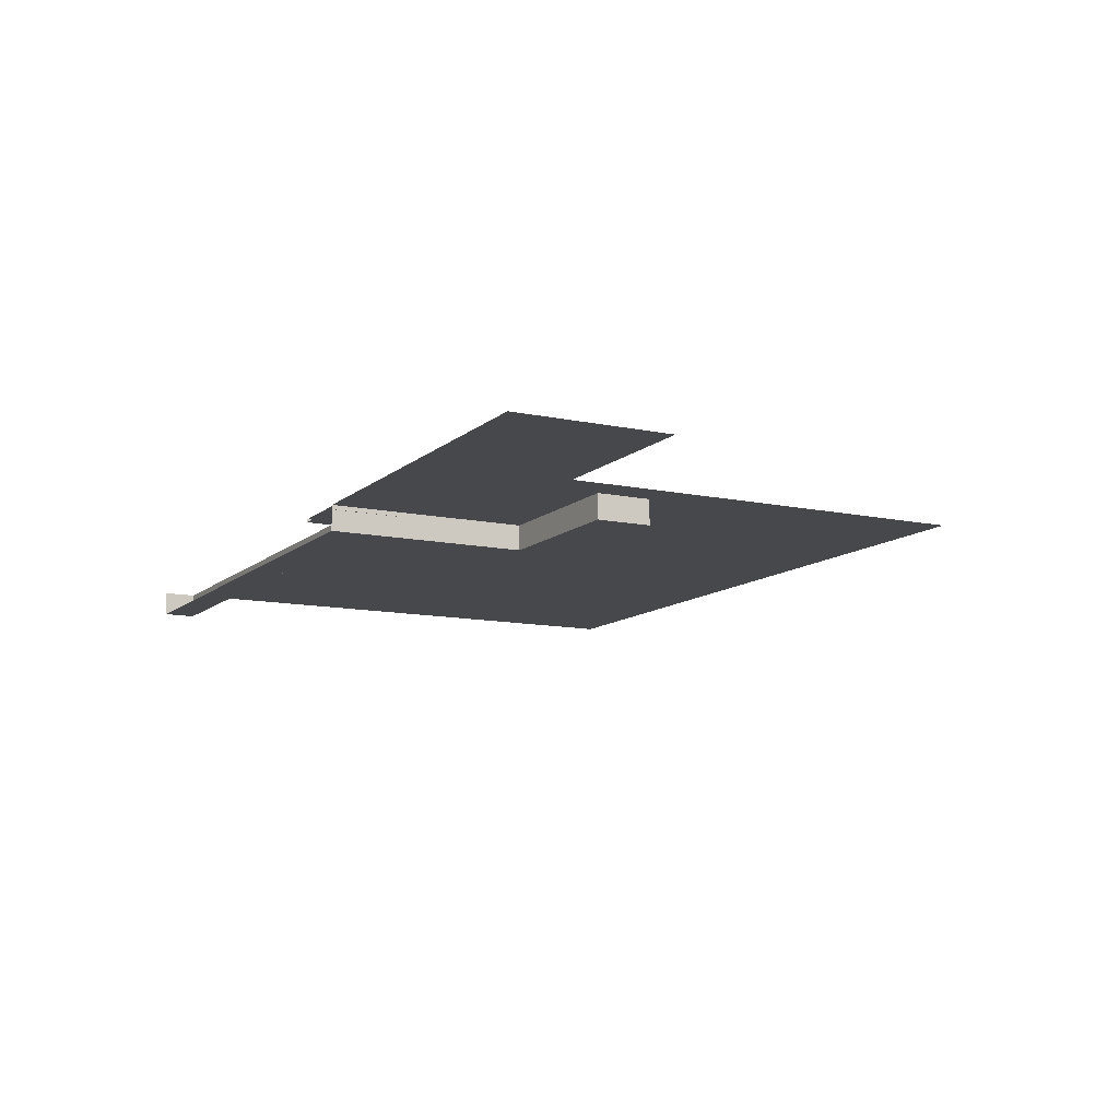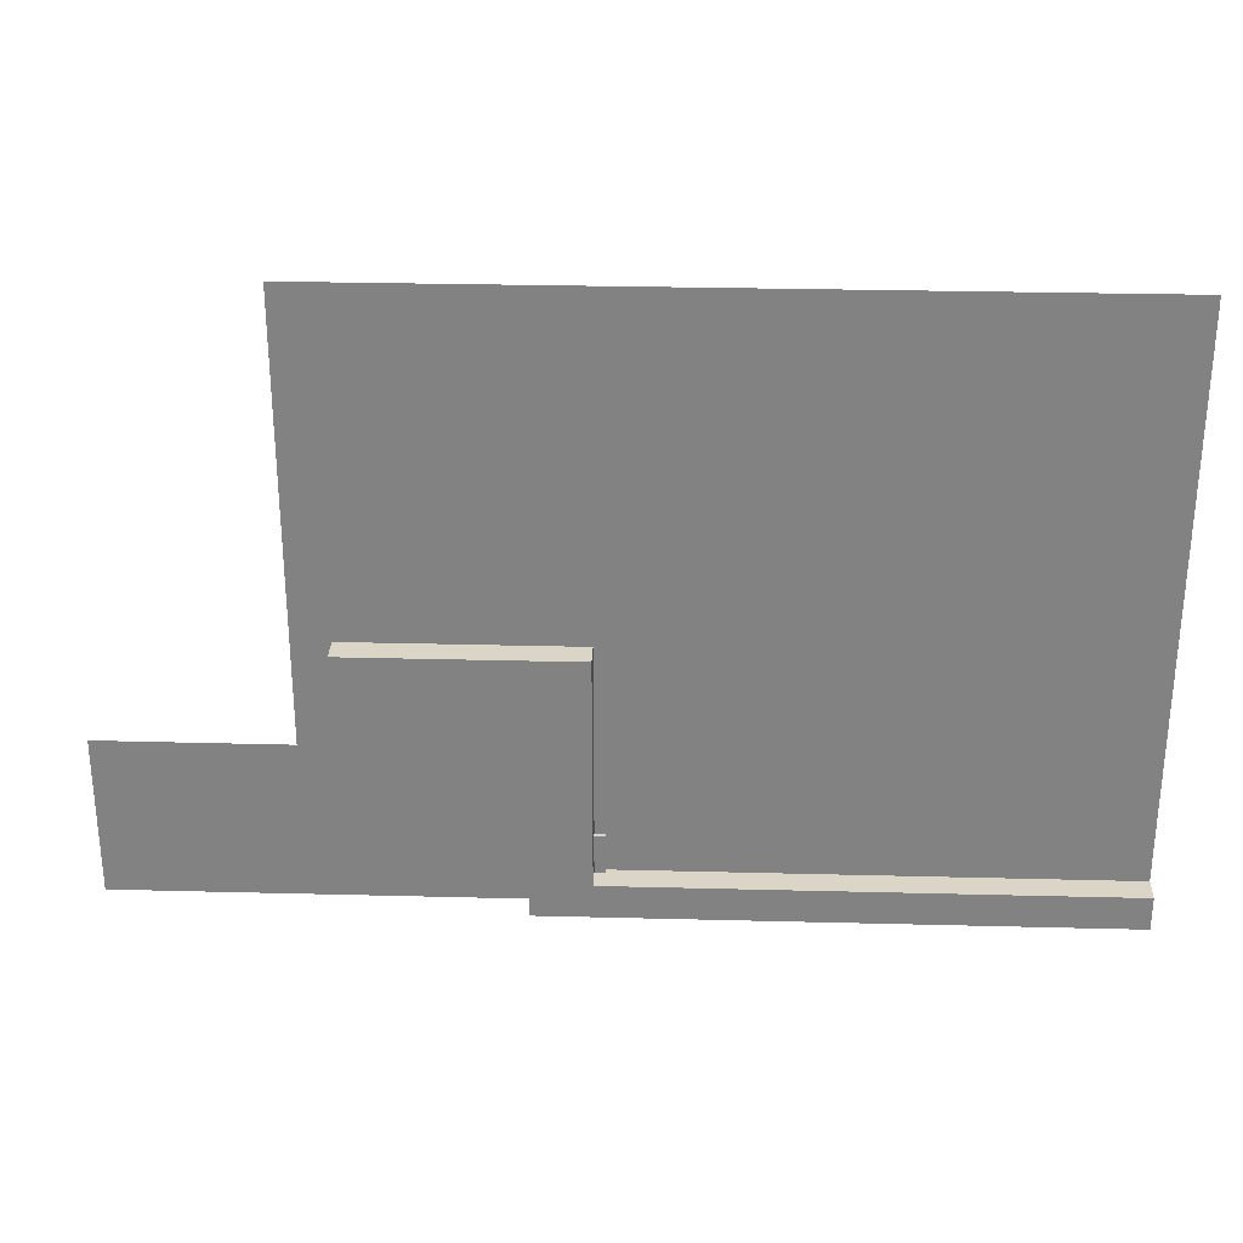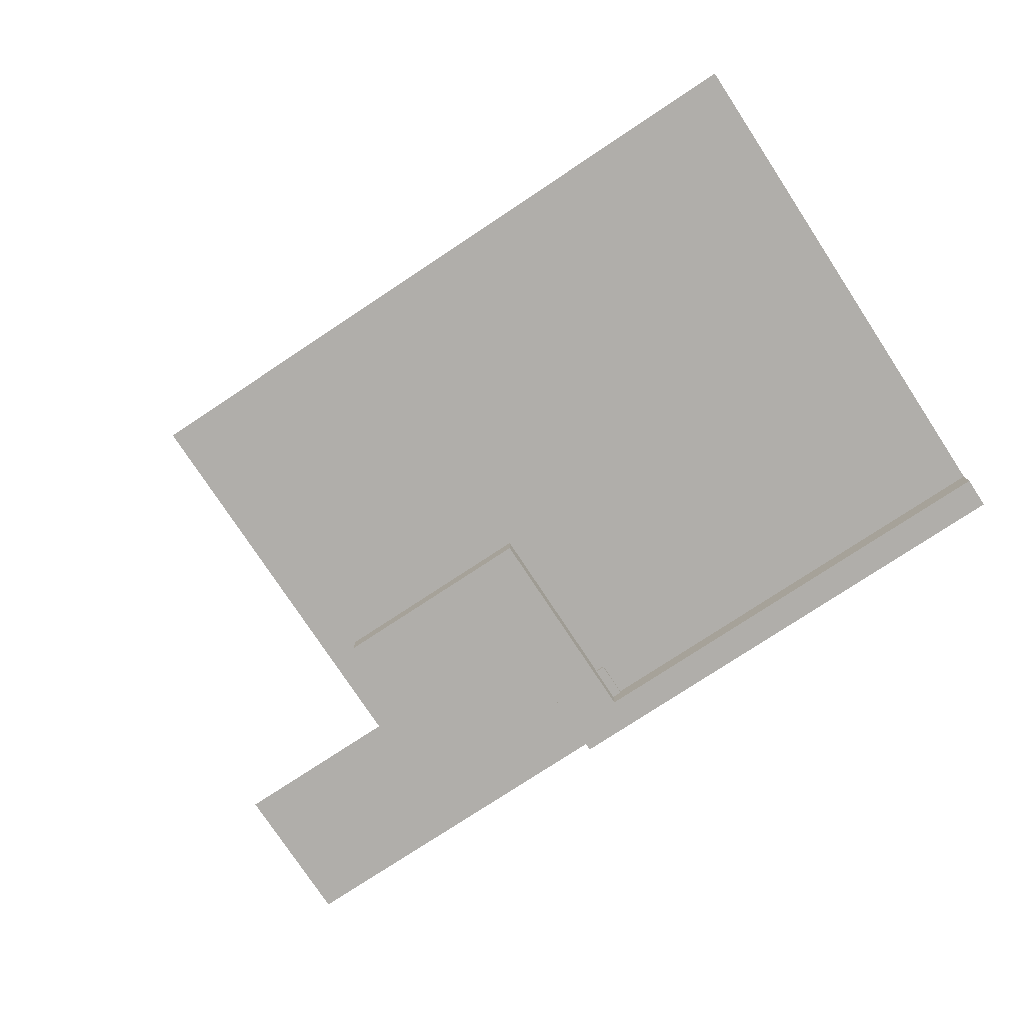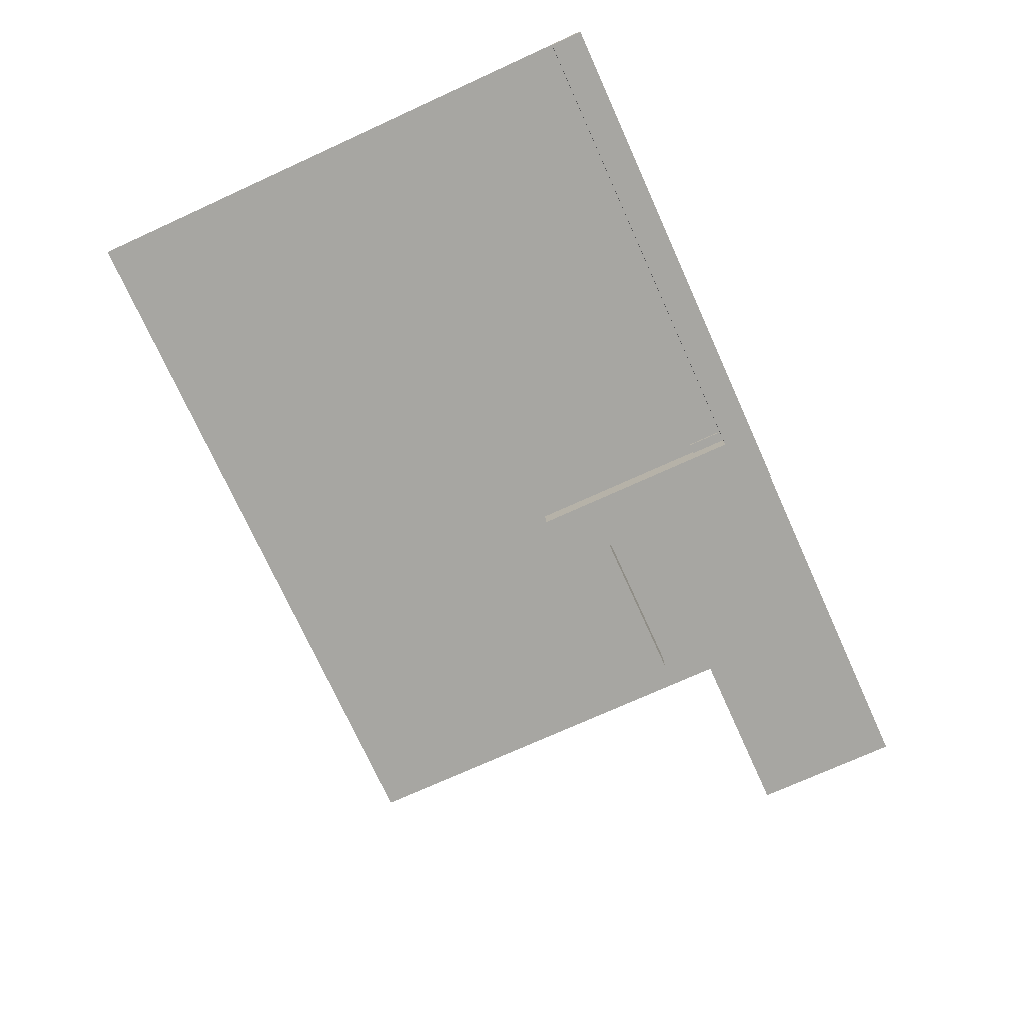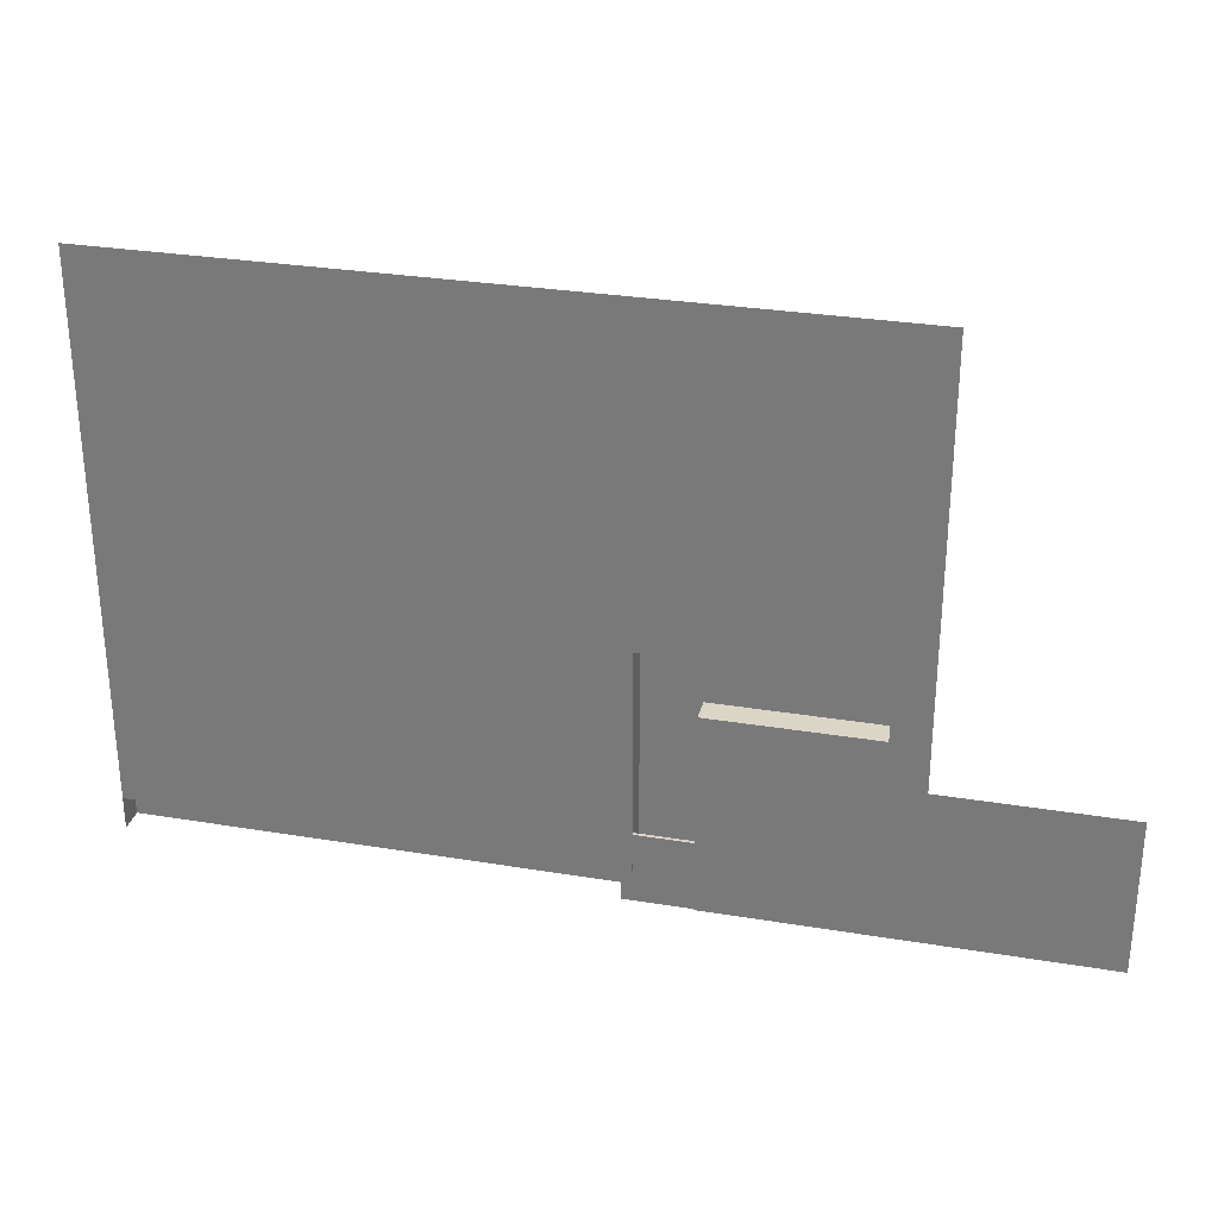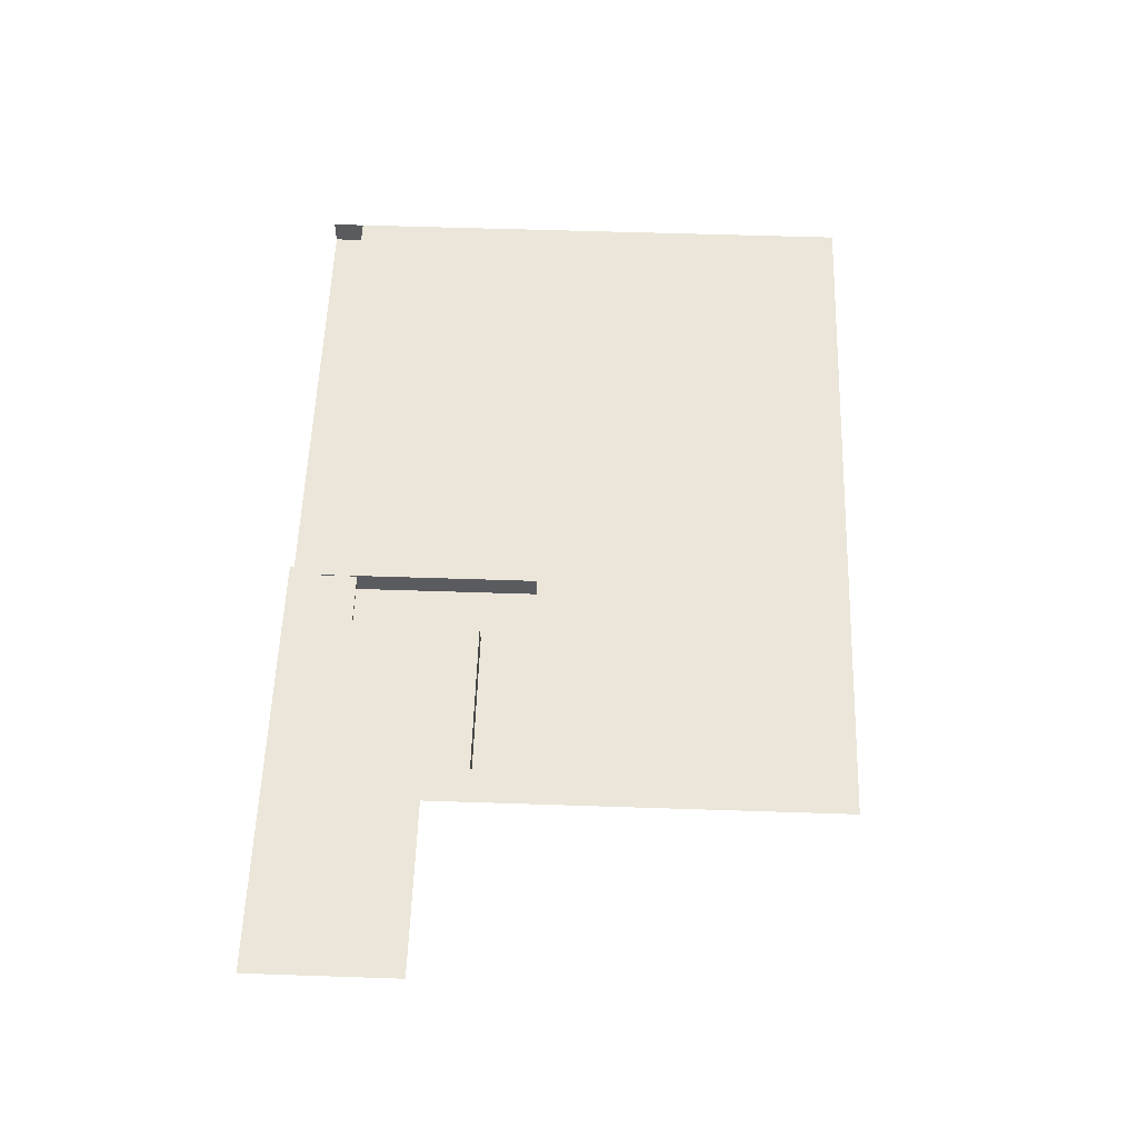
<metadata>
{"format":"obj","ext":"obj","renderer":"f3d","projection":"perspective","resolution":1024,"background":"white","views":[{"elev":-11.2,"azim":-117.8,"up":"+Y"},{"elev":29.0,"azim":2.2,"up":"+Z"},{"elev":-77.7,"azim":33.4,"up":"+Y"},{"elev":-74.0,"azim":114.4,"up":"+Y"},{"elev":29.6,"azim":-166.3,"up":"+Z"},{"elev":57.1,"azim":-88.0,"up":"+Y"}]}
</metadata>
<code>
g one_room_floorA
v 1.494e+04 -99.97 2227
v 1.494e+04 -9.7e-05 2227
v 1.506e+04 -9.7e-05 2227
v 1.558e+04 -99.97 2007
v 1.545e+04 -8.8e-05 2007
v 1.494e+04 -8.8e-05 2007
v 1.494e+04 -99.97 2007
v 1.512e+04 -9.7e-05 2227
v 1.55e+04 -8.8e-05 2007
v 1.545e+04 -9.7e-05 2227
v 1.55e+04 -9.7e-05 2227
v 1.58e+04 -9.7e-05 2227
v 1.707e+04 -99.97 1347
v 1.707e+04 -5.9e-05 1347
v 1.77e+04 -5.9e-05 1347
v 1.77e+04 -99.97 1347
v 1.58e+04 -99.97 2227
v 1.58e+04 -5.9e-05 1347
v 1.58e+04 -99.97 1347
v 1.58e+04 -99.97 2227
v 1.558e+04 -99.97 1217
v 1.558e+04 -8.8e-05 2007
v 1.558e+04 -99.97 2007
v 1.558e+04 -6.3e-05 1442
v 1.58e+04 -9.7e-05 2227
v 1.58e+04 -99.97 1347
v 1.58e+04 -5.9e-05 1347
v 1.593e+04 -5.9e-05 1347
v 1.598e+04 -5.9e-05 1347
v 1.638e+04 -5.9e-05 1347
v 1.558e+04 -6.1e-05 1388
v 1.558e+04 -5.3e-05 1217
v 1.494e+04 -99.97 2007
v 1.494e+04 -8.8e-05 2007
v 1.494e+04 -9.7e-05 2227
v 1.494e+04 -99.97 2227
v 1.558e+04 -8.8e-05 2007
v 1.77e+04 -5.9e-05 1347
v 1.77e+04 -5.3e-05 1217
v 1.77e+04 -99.97 1217
v 1.643e+04 -5.9e-05 1347
v 1.77e+04 -99.97 1347
f 18 20 25
f 20 18 19
f 27 28 26
f 29 26 28
f 26 29 30
f 13 15 16
f 15 13 14
f 26 14 13
f 14 26 41
f 30 41 26
f 8 10 1
f 11 1 10
f 1 11 12
f 1 12 17
f 3 1 2
f 1 3 8
f 37 9 4
f 5 4 9
f 4 5 6
f 4 6 7
f 31 24 21
f 22 21 24
f 21 22 23
f 21 32 31
f 35 33 34
f 33 35 36
f 40 38 39
f 38 40 42
v 1.545e+04 -0.000152 3487
v 1.545e+04 -0.00013 2984
v 1.512e+04 -0.00013 2984
v 1.48e+04 -0.00013 2984
v 1.506e+04 -0.00013 2984
v 1.506e+04 -0.000128 2935
v 1.638e+04 -0.00013 2984
v 1.638e+04 -0.000152 3487
v 1.643e+04 -0.000152 3487
v 1.512e+04 -0.000152 3487
v 1.598e+04 -0.000152 3487
v 1.598e+04 -0.00013 2984
v 1.593e+04 -0.00013 2984
v 1.593e+04 -0.000152 3487
v 1.643e+04 -0.00013 2984
v 1.545e+04 -0.00013 2984
v 1.545e+04 -0.000152 3487
v 1.55e+04 -0.000152 3487
v 1.55e+04 -0.00013 2984
v 1.48e+04 -0.000128 2935
v 1.638e+04 -0.000152 3487
v 1.638e+04 -0.00013 2984
v 1.707e+04 -0.000152 3487
v 1.707e+04 -0.00013 2984
v 1.643e+04 -0.000115 2634
v 1.643e+04 -0.000128 2935
v 1.707e+04 -0.000128 2935
v 1.506e+04 -0.000115 2634
v 1.707e+04 -0.00013 2984
v 1.643e+04 -0.00013 2984
v 1.643e+04 -0.000113 2588
v 1.643e+04 -0.000115 2634
v 1.707e+04 -0.000115 2634
v 1.707e+04 -0.000113 2588
v 1.48e+04 -0.000115 2634
v 1.707e+04 -0.000115 2634
v 1.643e+04 -8.6e-05 1968
v 1.707e+04 -8.6e-05 1968
v 1.707e+04 -5.9e-05 1347
v 1.48e+04 -0.000152 3487
v 1.506e+04 -0.000152 3487
v 1.506e+04 -0.00013 2984
v 1.48e+04 -0.00013 2984
v 1.77e+04 -0.000128 2935
v 1.77e+04 -0.000152 3487
v 1.77e+04 -0.000113 2588
v 1.77e+04 -8.6e-05 1968
v 1.707e+04 -8.6e-05 1968
v 1.77e+04 -8.6e-05 1968
v 1.48e+04 -0.000115 2634
v 1.506e+04 -0.000115 2634
v 1.506e+04 -0.000113 2588
v 1.48e+04 -0.000113 2588
v 1.77e+04 -5.9e-05 1347
v 1.643e+04 -5.9e-05 1347
v 1.77e+04 -0.00013 2984
v 1.77e+04 -0.00013 2984
v 1.593e+04 -0.000113 2588
v 1.593e+04 -8.6e-05 1968
v 1.58e+04 -8.6e-05 1968
v 1.58e+04 -9.7e-05 2227
v 1.593e+04 -0.000113 2588
v 1.58e+04 -9.7e-05 2227
v 1.55e+04 -9.7e-05 2227
v 1.55e+04 -0.000113 2588
v 1.77e+04 -0.000115 2634
v 1.77e+04 -0.000115 2634
v 1.593e+04 -5.9e-05 1347
v 1.58e+04 -5.9e-05 1347
v 1.58e+04 -8.6e-05 1968
v 1.593e+04 -0.000152 3487
v 1.593e+04 -0.00013 2984
v 1.593e+04 -8.6e-05 1968
v 1.643e+04 -8.6e-05 1968
v 1.584e+04 -5.007 1217
v 1.558e+04 -5.007 1217
v 1.558e+04 -5.007 1495
v 1.584e+04 -5.007 1495
v 1.558e+04 -5.007 1217
v 1.558e+04 -17.52 1217
v 1.558e+04 -17.52 1495
v 1.506e+04 -0.00013 2984
v 1.506e+04 -0.000152 3487
v 1.558e+04 -5.007 1495
v 1.558e+04 -17.52 1217
v 1.584e+04 -17.52 1217
v 1.584e+04 -17.52 1495
v 1.558e+04 -17.52 1495
v 1.584e+04 -5.007 1495
v 1.584e+04 -17.52 1495
v 1.584e+04 -17.52 1217
v 1.584e+04 -5.007 1217
v 1.558e+04 -17.52 1495
v 1.584e+04 -17.52 1495
v 1.584e+04 -5.007 1495
v 1.558e+04 -5.007 1495
v 1.55e+04 -6.1e-05 1388
v 1.55e+04 -6.3e-05 1442
v 1.558e+04 -6.3e-05 1442
v 1.558e+04 -6.1e-05 1388
v 1.55e+04 -5.3e-05 1217
v 1.409e+04 -6.3e-05 1442
v 1.409e+04 -8e-05 1827
v 1.48e+04 -8e-05 1827
v 1.48e+04 -8e-05 1827
v 1.506e+04 -0.000113 2588
v 1.506e+04 -9.7e-05 2227
v 1.494e+04 -9.7e-05 2227
v 1.494e+04 -9.7e-05 2227
v 1.48e+04 -8e-05 1827
v 1.494e+04 -9.7e-05 2227
v 1.494e+04 -8.8e-05 2007
v 1.545e+04 -8.8e-05 2007
v 1.545e+04 -8.8e-05 2007
v 1.545e+04 -6.3e-05 1442
v 1.55e+04 -8.8e-05 2007
v 1.545e+04 -6.3e-05 1442
v 1.545e+04 -8.8e-05 2007
v 1.558e+04 -5.3e-05 1217
v 1.558e+04 -8.8e-05 2007
f 148 149 150
f 69 71 98
f 71 69 68
f 67 68 69
f 68 72 71
f 69 78 67
f 78 69 86
f 98 86 69
f 86 108 78
f 75 73 74
f 73 75 76
f 109 76 75
f 76 109 88
f 76 116 73
f 116 76 90
f 88 90 76
f 90 88 89
f 52 124 125
f 124 52 45
f 43 45 52
f 45 43 44
f 54 63 64
f 63 54 53
f 55 53 54
f 53 55 56
f 66 65 87
f 65 66 51
f 57 51 66
f 51 57 49
f 87 99 66
f 49 50 51
f 60 58 59
f 58 60 61
f 113 61 60
f 61 113 114
f 62 70 77
f 70 62 48
f 46 48 62
f 48 46 47
f 140 162 141
f 162 140 158
f 159 158 140
f 158 159 160
f 161 143 142
f 139 142 143
f 142 139 141
f 140 141 139
f 79 80 81
f 91 81 80
f 81 91 96
f 81 97 79
f 94 92 93
f 92 94 95
f 147 95 94
f 147 94 151
f 145 146 144
f 156 144 146
f 144 156 157
f 84 82 83
f 82 84 85
f 112 110 111
f 110 112 115
f 119 117 118
f 117 119 120
f 123 121 122
f 121 123 126
f 129 127 128
f 127 129 130
f 133 131 132
f 131 133 134
f 137 135 136
f 135 137 138
f 102 100 101
f 100 102 103
f 106 104 105
f 104 106 107
f 154 152 153
f 152 154 155
v 1.707e+04 -99.97 1217
v 1.58e+04 -99.97 1347
v 1.707e+04 -99.97 1347
v 1.558e+04 -99.97 1217
v 1.58e+04 -99.97 2227
v 1.558e+04 -99.97 2007
v 1.558e+04 -99.97 2007
v 1.494e+04 -99.97 2227
v 1.58e+04 -99.97 2227
v 1.494e+04 -99.97 2007
v 1.77e+04 -99.97 1217
v 1.77e+04 -99.97 1347
f 170 169 172
f 169 170 171
f 168 167 166
f 164 166 167
f 166 164 163
f 165 163 164
f 163 165 173
f 174 173 165
v 1.598e+04 -0.000115 2634
v 1.638e+04 -0.000115 2634
v 1.638e+04 -0.000113 2588
v 1.545e+04 -9.7e-05 2227
v 1.512e+04 -9.7e-05 2227
v 1.512e+04 -0.000113 2588
v 1.545e+04 -0.000113 2588
v 1.617e+04 -9.7e-05 2213
v 1.638e+04 -8.6e-05 1968
v 1.598e+04 -8.6e-05 1968
v 1.598e+04 -0.000113 2588
v 1.617e+04 -8.6e-05 1968
v 1.593e+04 -0.000128 2935
v 1.593e+04 -0.000115 2634
v 1.55e+04 -0.000115 2634
v 1.598e+04 -0.000128 2935
v 1.409e+04 -6.1e-05 1388
v 1.545e+04 -6.1e-05 1388
v 1.545e+04 -5.3e-05 1217
v 1.409e+04 -5.3e-05 1217
v 1.638e+04 -0.000128 2935
v 1.512e+04 -0.000115 2634
v 1.512e+04 -0.000128 2935
v 1.545e+04 -0.000128 2935
v 1.545e+04 -0.000115 2634
v 1.55e+04 -0.000128 2935
v 1.638e+04 -5.9e-05 1347
v 1.598e+04 -5.9e-05 1347
v 1.617e+04 -7.5e-05 1721
f 193 191 192
f 191 193 194
f 203 183 201
f 183 203 186
f 184 186 203
f 186 184 182
f 185 182 184
f 182 185 177
f 175 177 185
f 177 175 176
f 190 176 175
f 176 190 195
f 183 182 177
f 182 183 186
f 201 202 203
f 184 203 202
f 188 190 175
f 190 188 187
f 189 187 188
f 187 189 200
f 199 200 189
f 200 199 198
f 196 198 199
f 198 196 197
f 180 196 199
f 180 178 179
f 178 180 181
f 199 181 180
v 1.55e+04 -0.000115 2634
v 1.55e+04 -0.000113 2588
v 1.545e+04 -0.000113 2588
v 1.593e+04 -0.000113 2588
v 1.593e+04 -0.000115 2634
v 1.598e+04 -0.000115 2634
v 1.598e+04 -0.000113 2588
v 1.506e+04 -0.000128 2935
v 1.506e+04 -0.00013 2984
v 1.512e+04 -0.00013 2984
v 1.55e+04 -6.3e-05 1442
v 1.55e+04 -6.1e-05 1388
v 1.545e+04 -6.1e-05 1388
v 1.545e+04 -0.000115 2634
v 1.512e+04 -0.000128 2935
v 1.643e+04 -0.000128 2935
v 1.638e+04 -0.000128 2935
v 1.638e+04 -0.00013 2984
v 1.545e+04 -6.3e-05 1442
v 1.643e+04 -0.00013 2984
f 206 204 205
f 204 206 217
f 209 207 208
f 207 209 210
f 213 211 212
f 211 213 218
f 216 214 215
f 214 216 222
f 221 219 220
f 219 221 223
v 1.545e+04 -0.000128 2935
v 1.545e+04 -0.00013 2984
v 1.55e+04 -0.00013 2984
v 1.55e+04 -0.000128 2935
v 1.512e+04 -0.000128 2935
v 1.512e+04 -0.000115 2634
v 1.506e+04 -0.000115 2634
v 1.506e+04 -0.000113 2588
v 1.638e+04 -5.9e-05 1347
v 1.638e+04 -0.000113 2588
v 1.643e+04 -0.000113 2588
v 1.512e+04 -0.000113 2588
v 1.512e+04 -9.7e-05 2227
v 1.506e+04 -9.7e-05 2227
v 1.55e+04 -0.000113 2588
v 1.55e+04 -0.000115 2634
v 1.593e+04 -0.000115 2634
v 1.643e+04 -8.6e-05 1968
v 1.593e+04 -0.000113 2588
v 1.598e+04 -0.000113 2588
v 1.598e+04 -8.6e-05 1968
v 1.593e+04 -0.000113 2588
v 1.545e+04 -0.000113 2588
v 1.55e+04 -9.7e-05 2227
v 1.593e+04 -8.6e-05 1968
v 1.638e+04 -0.000115 2634
v 1.638e+04 -0.000128 2935
v 1.643e+04 -0.000128 2935
v 1.643e+04 -0.000115 2634
v 1.638e+04 -0.000128 2935
v 1.598e+04 -0.000128 2935
v 1.598e+04 -0.00013 2984
v 1.638e+04 -0.00013 2984
v 1.593e+04 -0.000128 2935
v 1.593e+04 -0.00013 2984
v 1.643e+04 -0.000113 2588
v 1.638e+04 -0.000113 2588
v 1.593e+04 -5.9e-05 1347
v 1.598e+04 -5.9e-05 1347
v 1.545e+04 -9.7e-05 2227
v 1.512e+04 -0.00013 2984
v 1.409e+04 -6.3e-05 1442
v 1.545e+04 -6.3e-05 1442
v 1.545e+04 -6.1e-05 1388
v 1.409e+04 -6.1e-05 1388
v 1.55e+04 -6.1e-05 1388
v 1.55e+04 -5.3e-05 1217
v 1.545e+04 -5.3e-05 1217
v 1.545e+04 -6.1e-05 1388
v 1.506e+04 -0.000128 2935
v 1.643e+04 -5.9e-05 1347
v 1.512e+04 -0.000128 2935
f 240 238 239
f 238 240 245
f 247 246 238
f 246 247 263
f 226 227 224
f 227 226 257
f 258 257 226
f 257 258 254
f 255 254 258
f 254 255 253
f 256 253 255
f 275 264 224
f 225 224 264
f 224 225 226
f 236 237 235
f 231 235 237
f 235 231 229
f 230 229 231
f 229 230 228
f 273 228 230
f 233 234 232
f 241 232 234
f 232 241 274
f 244 242 243
f 242 244 248
f 261 248 244
f 244 262 261
f 251 249 250
f 249 251 252
f 249 259 260
f 259 249 252
f 267 265 266
f 265 267 268
f 271 269 270
f 269 271 272

</code>
